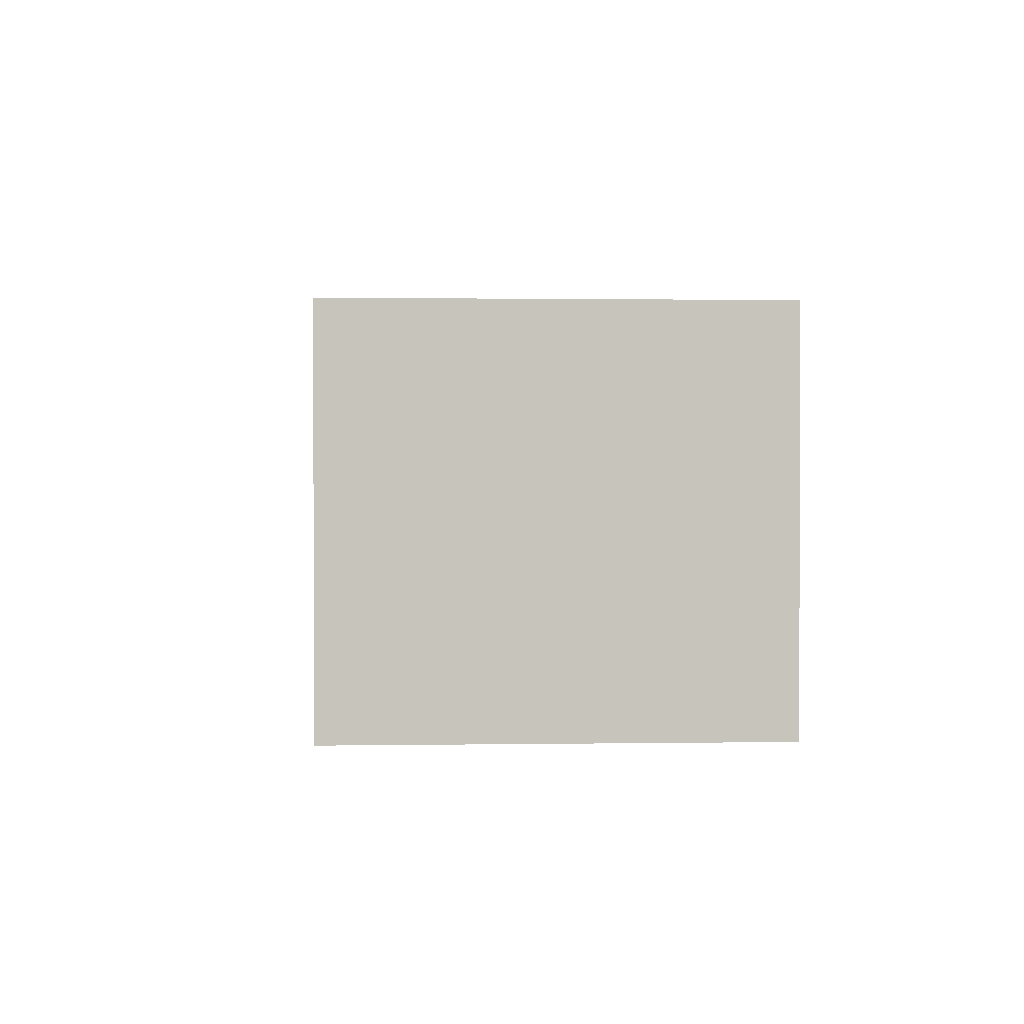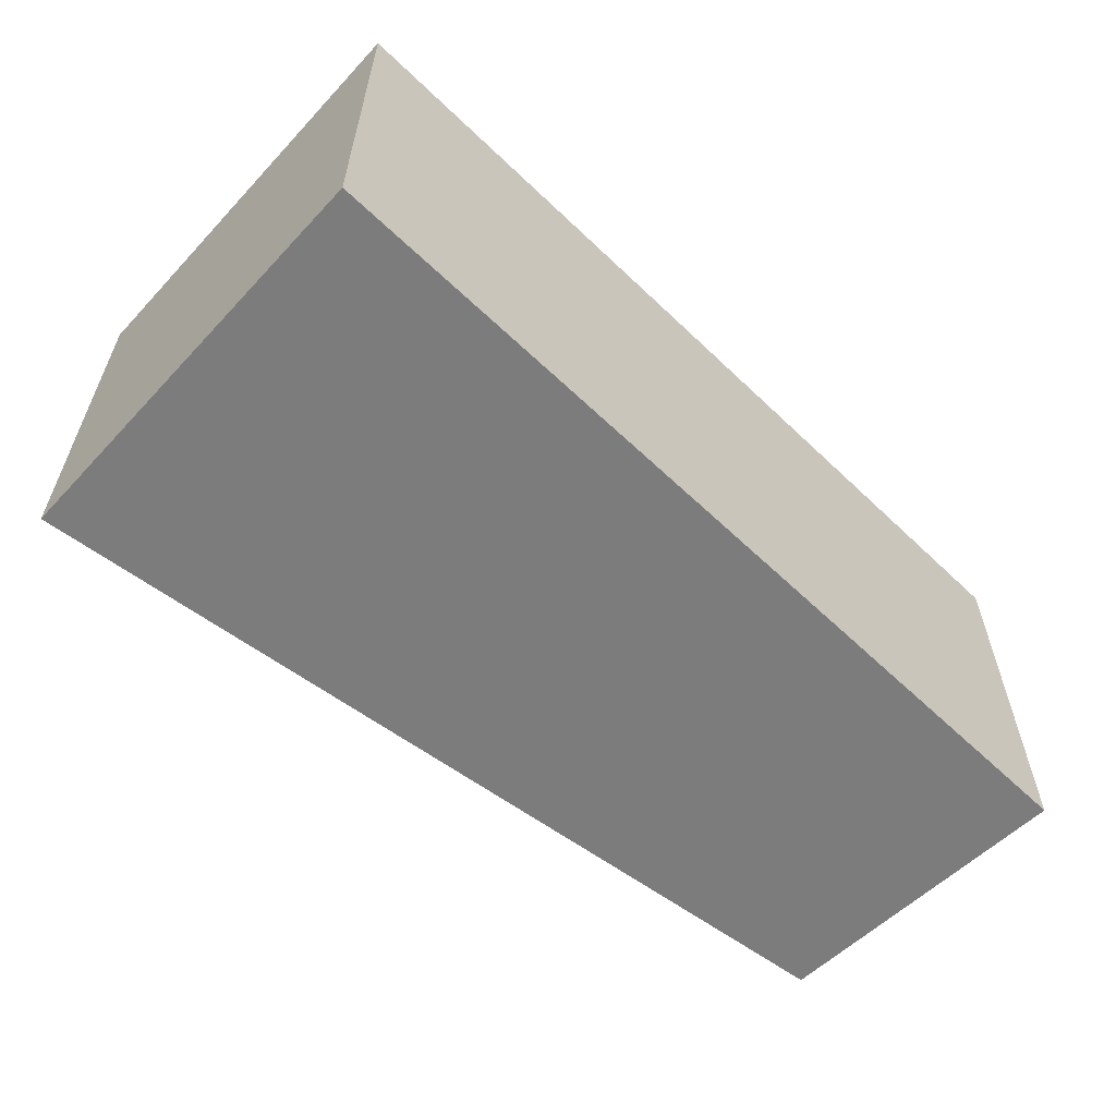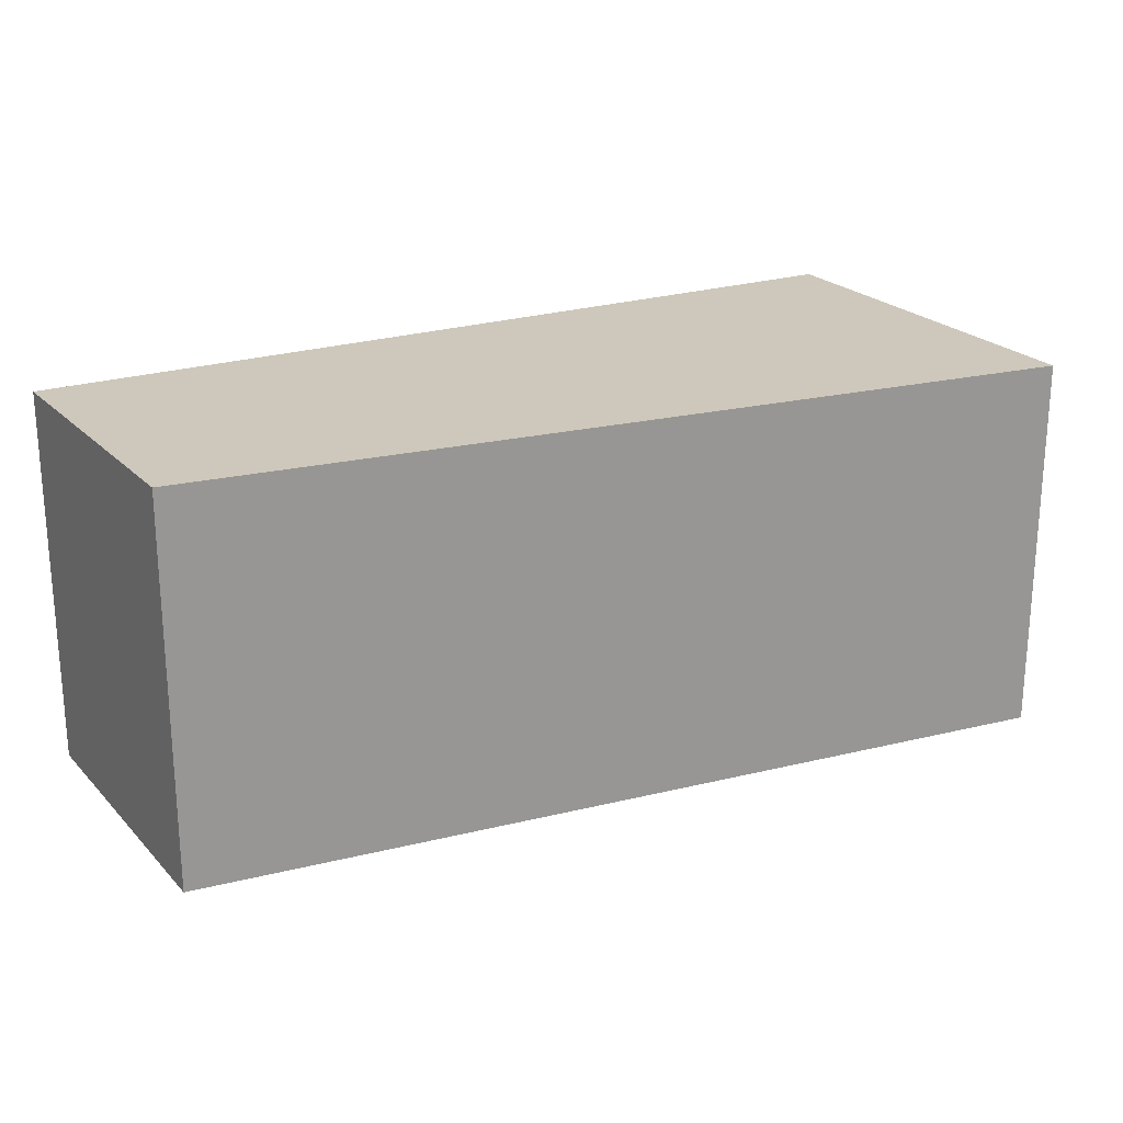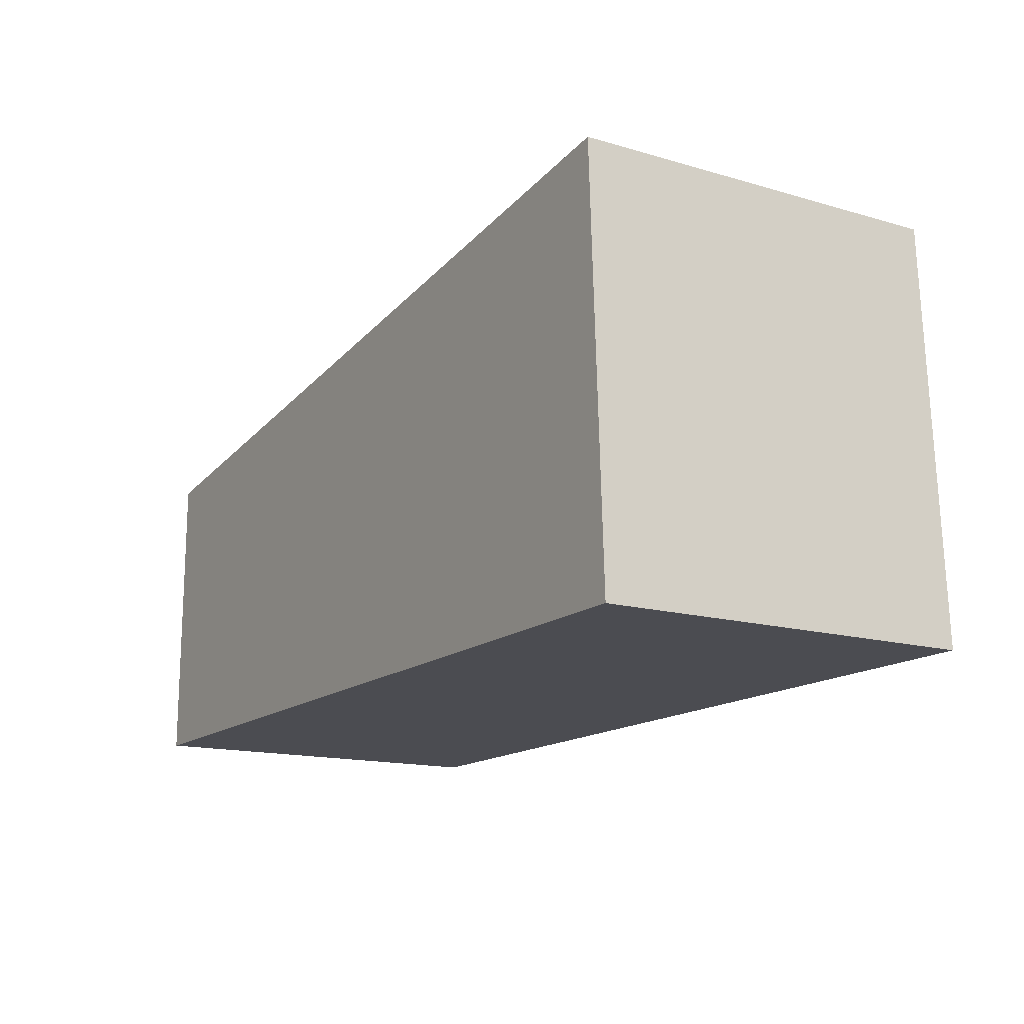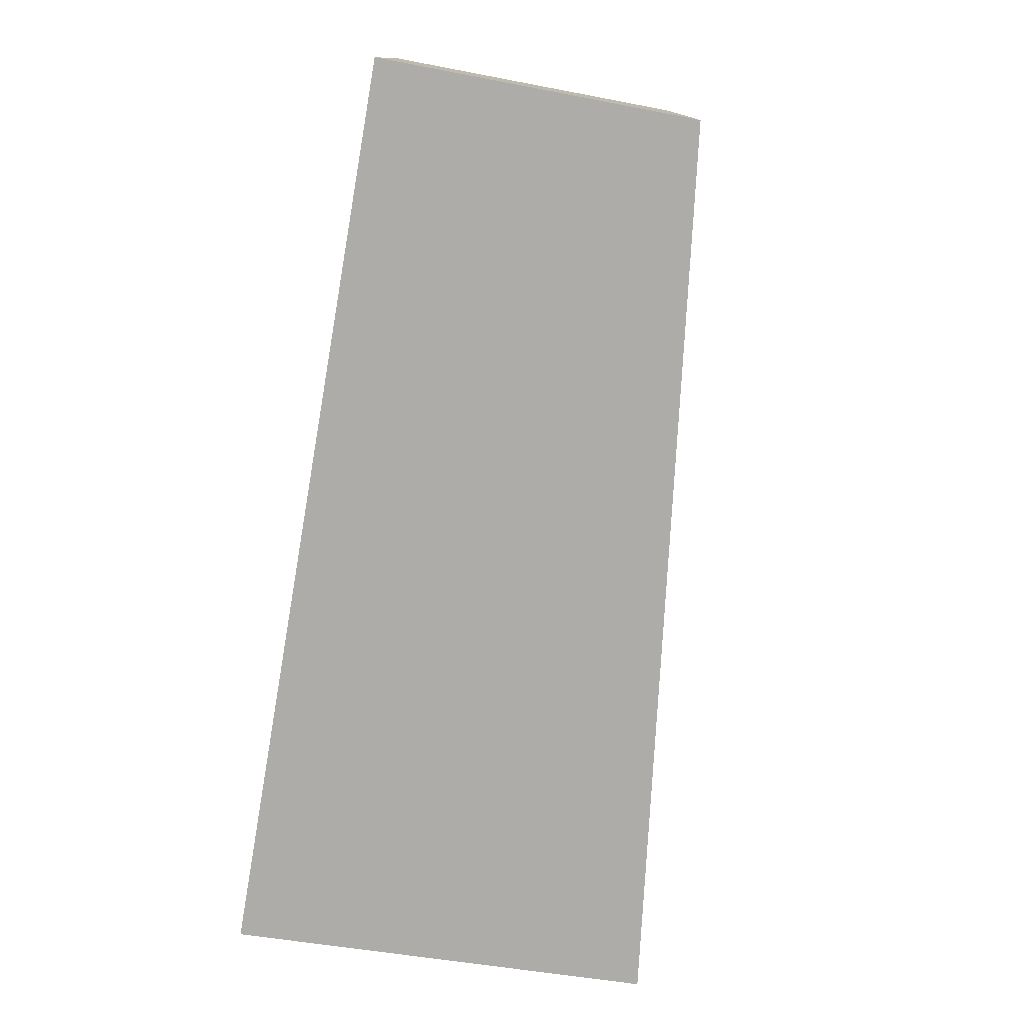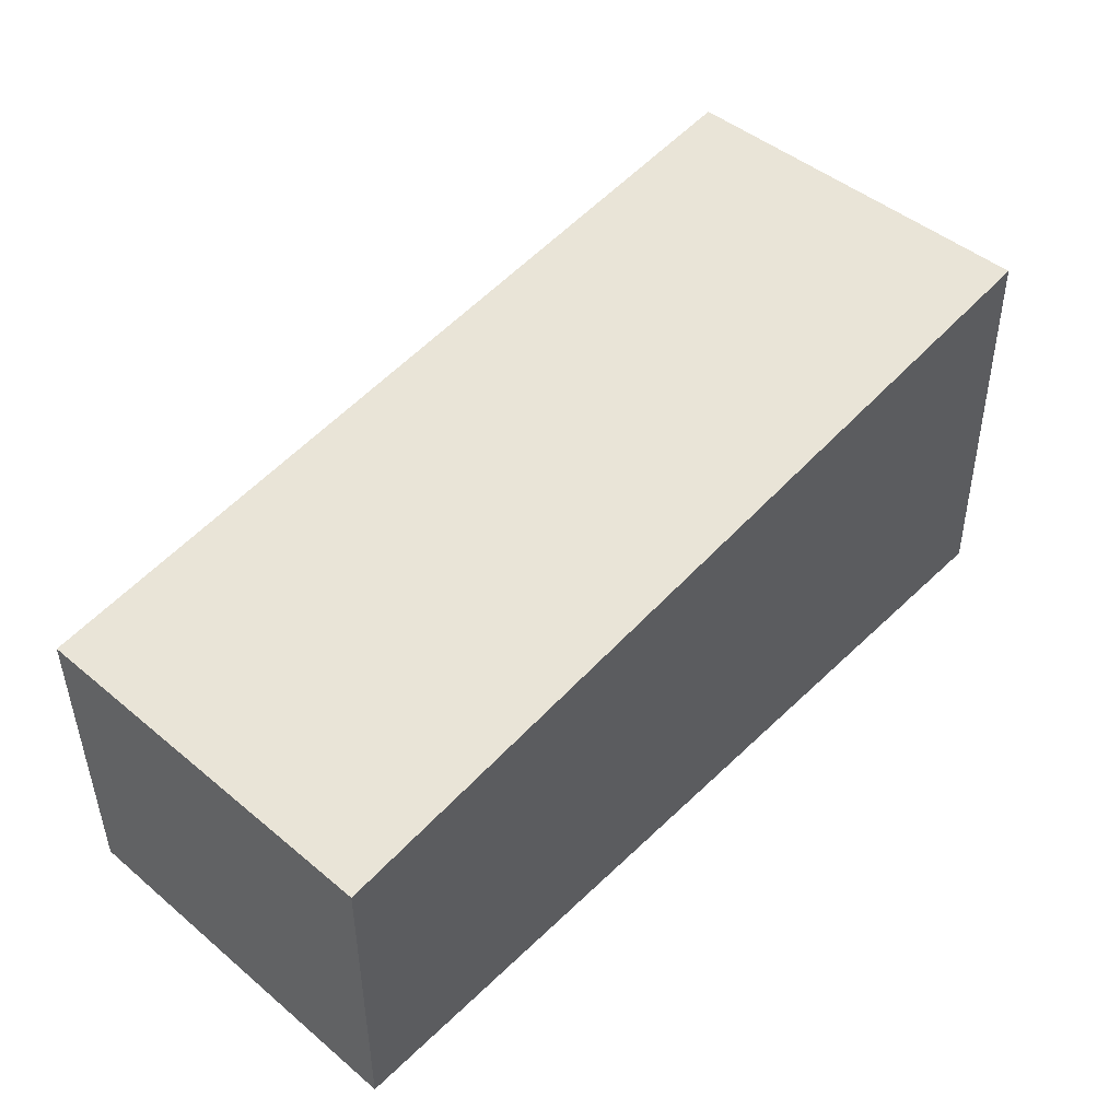
<metadata>
{"format":"obj","ext":"obj","renderer":"f3d","projection":"perspective","resolution":1024,"background":"white","views":[{"elev":1.1,"azim":84.4,"up":"+Y"},{"elev":-58.8,"azim":135.0,"up":"+Y"},{"elev":21.8,"azim":-30.7,"up":"+Y"},{"elev":-15.0,"azim":58.2,"up":"+Z"},{"elev":-76.7,"azim":-100.3,"up":"+Y"},{"elev":47.5,"azim":-46.9,"up":"+Z"}]}
</metadata>
<code>
v  0 2.051 1.256e-16
v  4.748 2.051 2.281
v  4.845 2.051 0.036
v  0.011 2.051 1.671
v  4.748 -1.397e-16 2.281
v  4.845 -2.204e-18 0.036
v  0 0 0
v  0.011 -1.023e-16 1.671
g defaultobject
f 1 2 3
f 2 1 4
f 5 3 2
f 3 5 6
f 6 1 3
f 1 6 7
f 7 4 1
f 4 7 8
f 8 2 4
f 2 8 5
f 8 6 5
f 6 8 7

</code>
